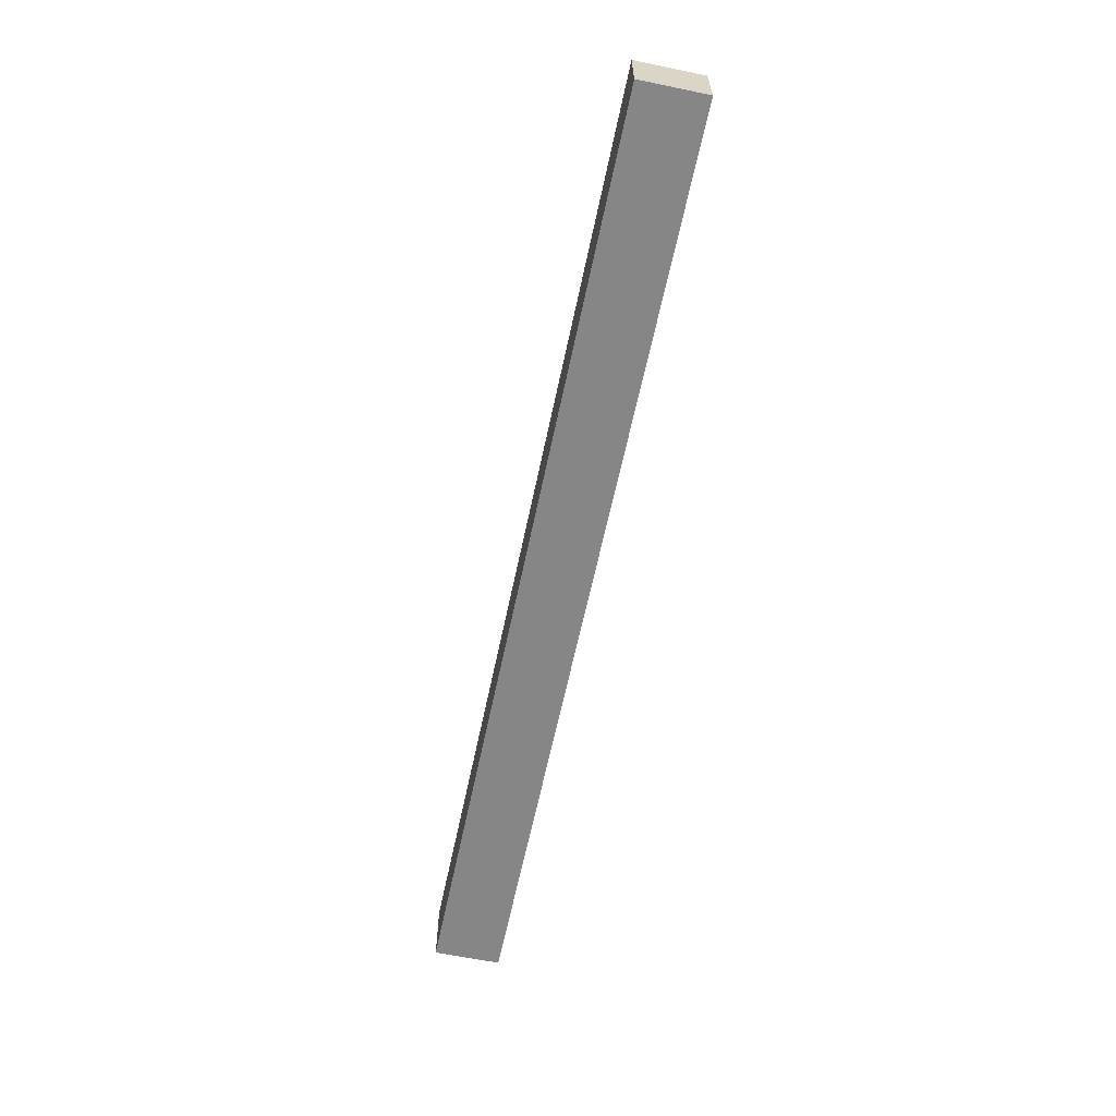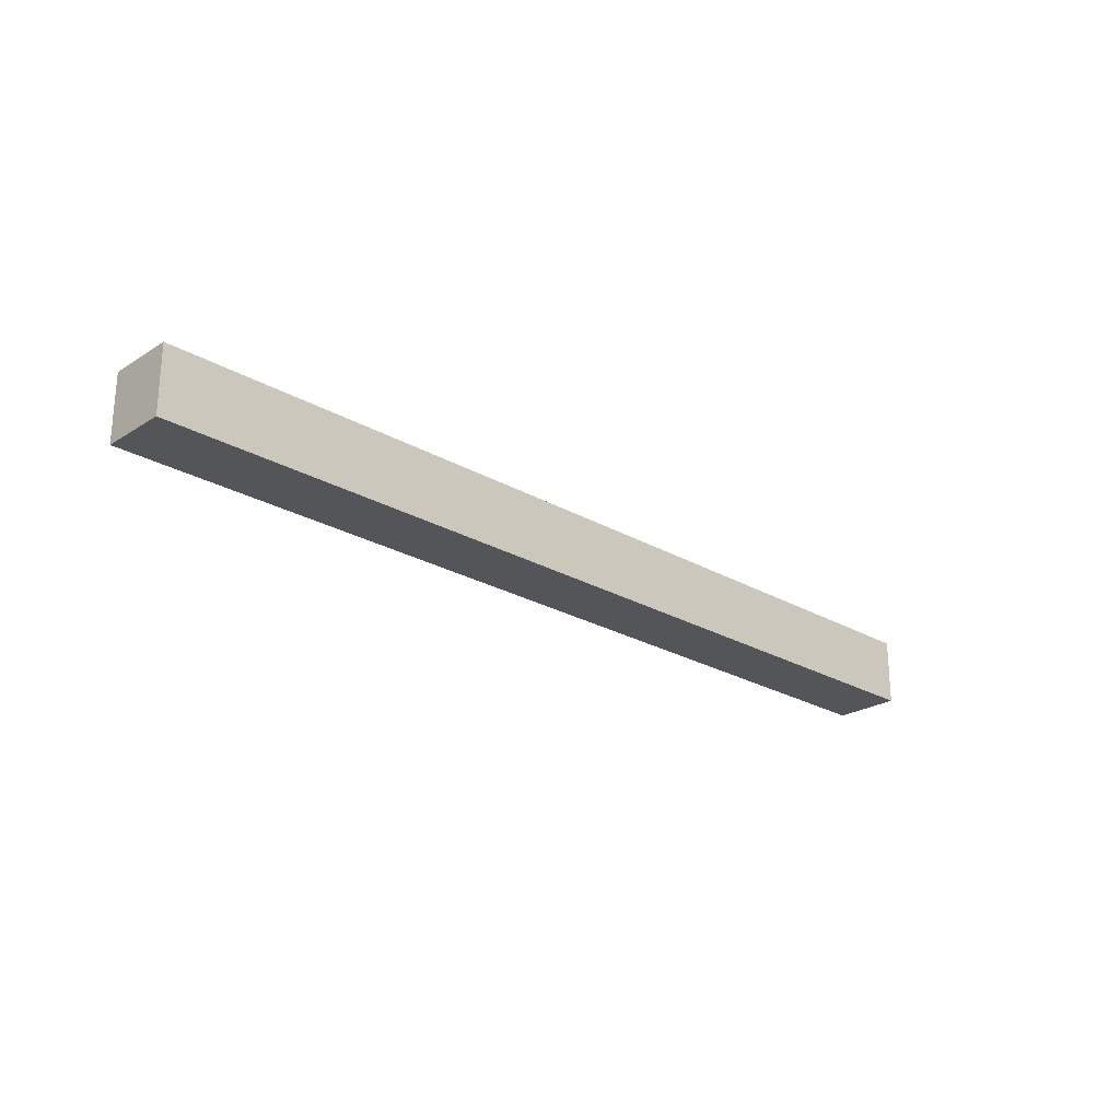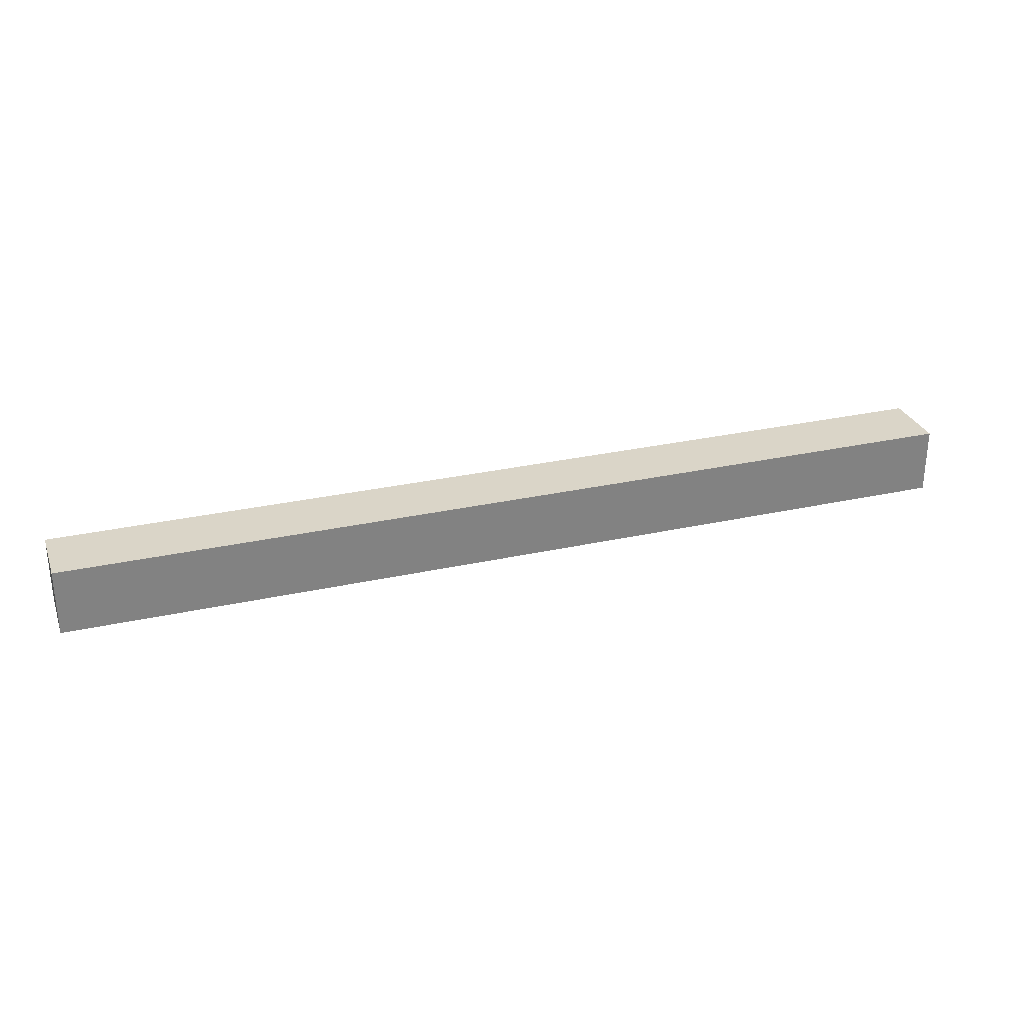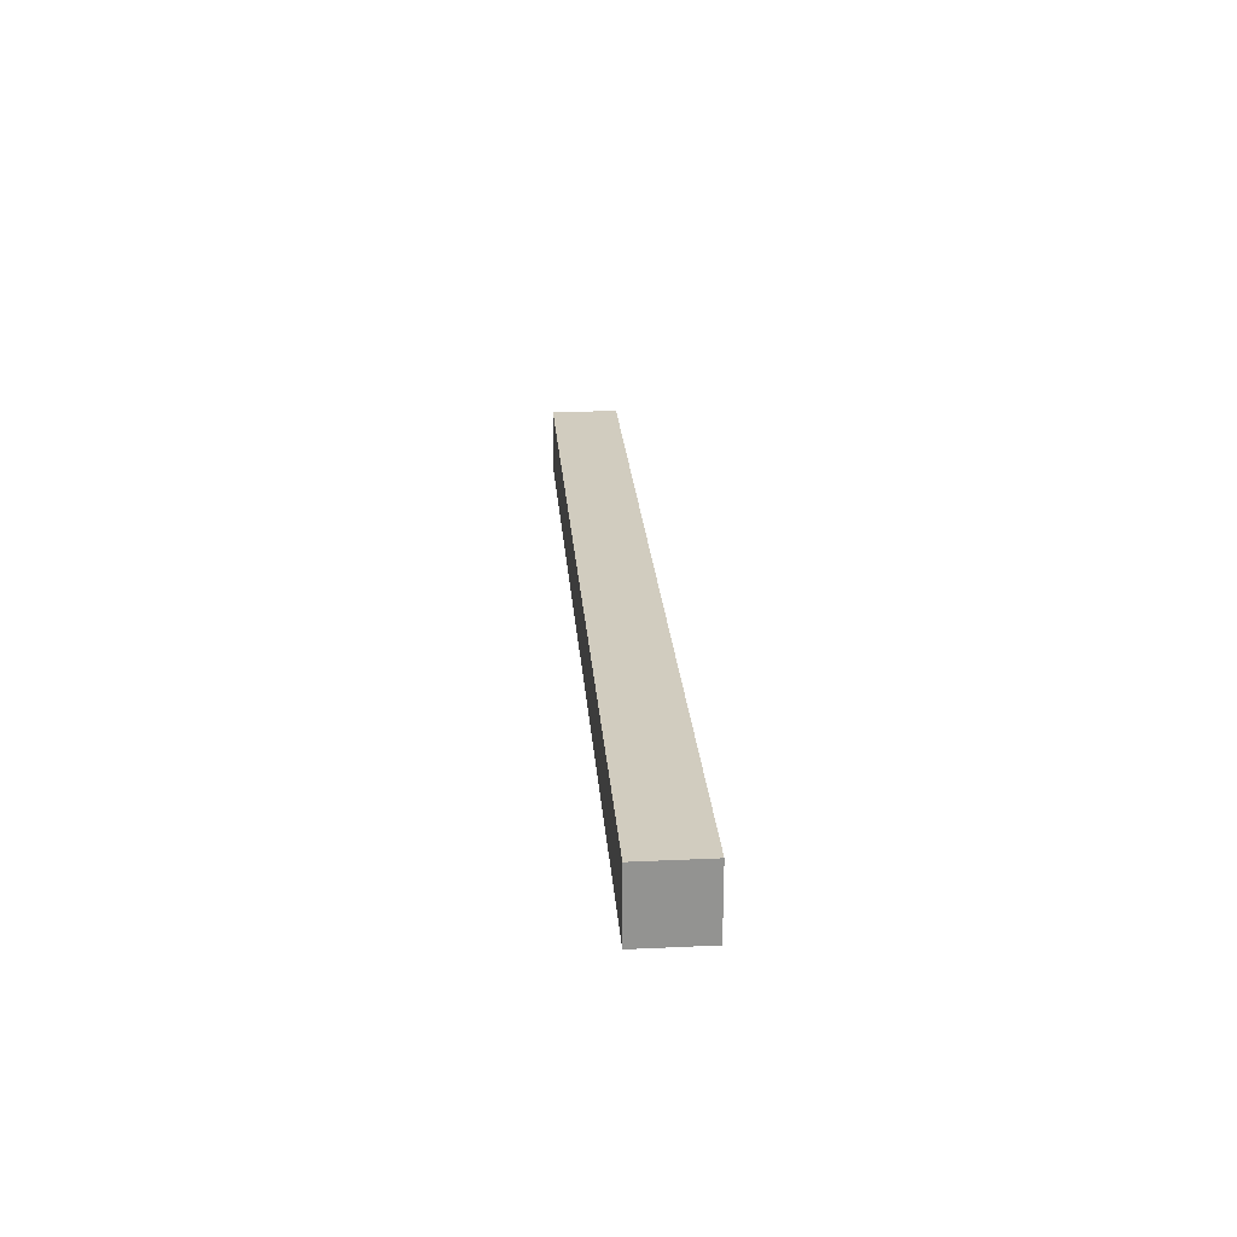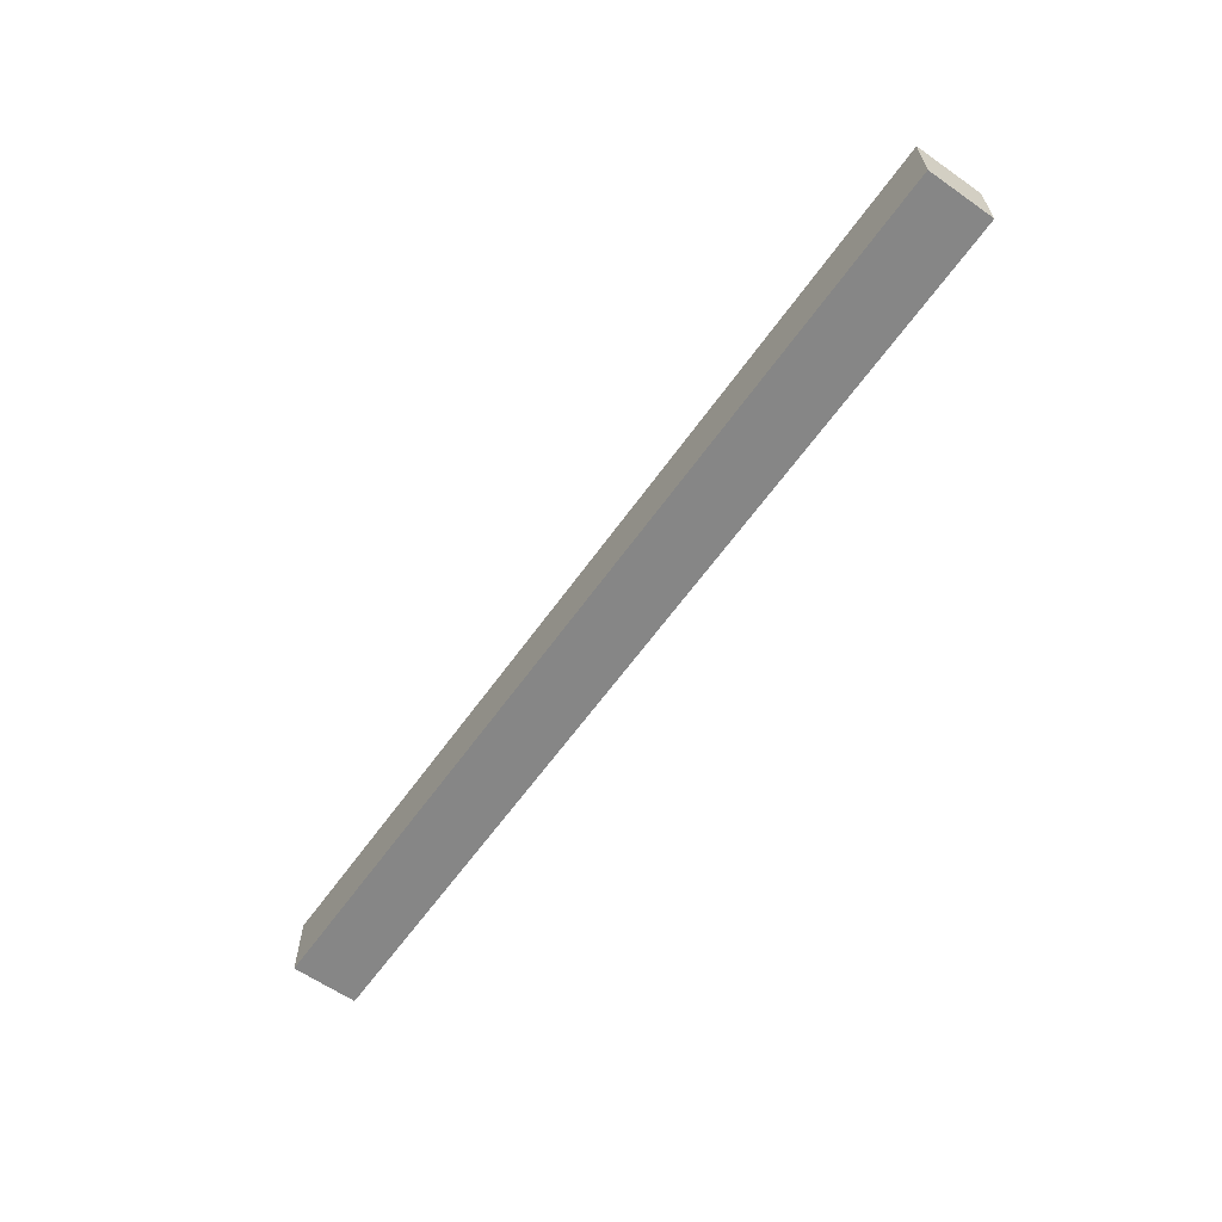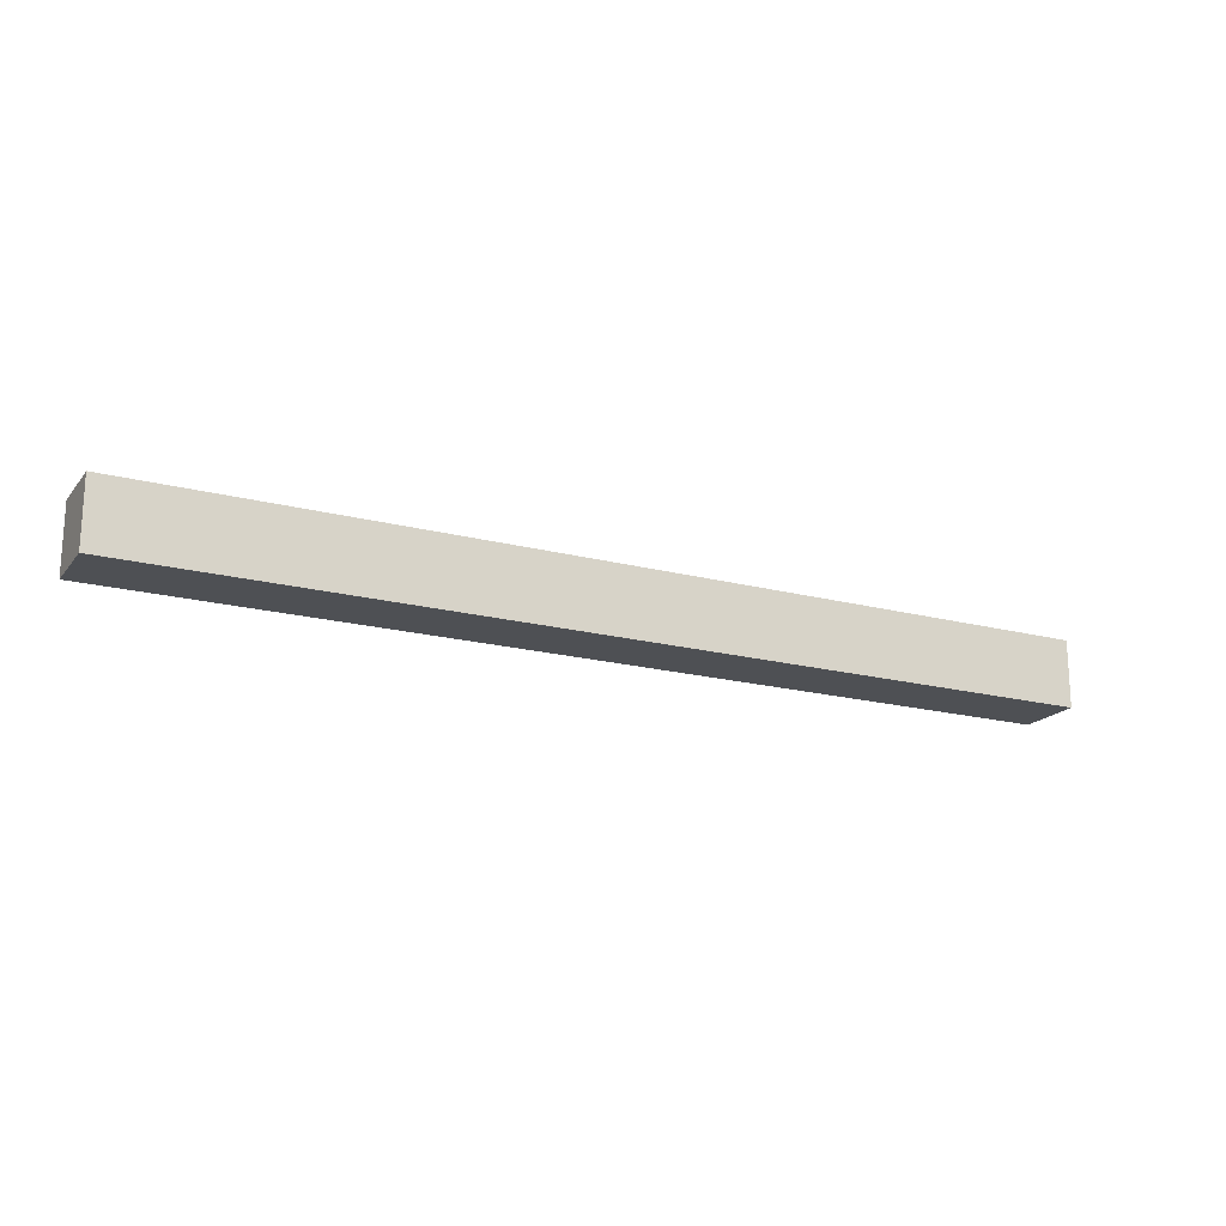
<metadata>
{"format":"obj","ext":"obj","renderer":"f3d","projection":"perspective","resolution":1024,"background":"white","views":[{"elev":-62.1,"azim":-101.8,"up":"+Z"},{"elev":-24.1,"azim":-43.9,"up":"+Z"},{"elev":29.2,"azim":161.7,"up":"+Y"},{"elev":23.8,"azim":-94.4,"up":"+Z"},{"elev":-62.0,"azim":-125.3,"up":"+Y"},{"elev":-18.8,"azim":-26.6,"up":"+Z"}]}
</metadata>
<code>
v 608 -96 160
v 608 -128 128
v 608 -96 128
v 608 -128 160
v 160 -128 160
v 160 -96 128
v 160 -128 128
v 160 -96 160
v 384 -128 128
v 384 -96 128
v 384 -96 160
v 384 -128 160
f 1 2 3
f 1 4 2
f 5 6 7
f 5 8 6
f 6 9 7
f 6 10 9
f 9 3 2
f 9 10 3
f 8 10 6
f 8 11 10
f 10 1 3
f 10 11 1
f 5 11 8
f 5 12 11
f 11 4 1
f 11 12 4
f 9 5 7
f 9 12 5
f 4 9 2
f 4 12 9

</code>
